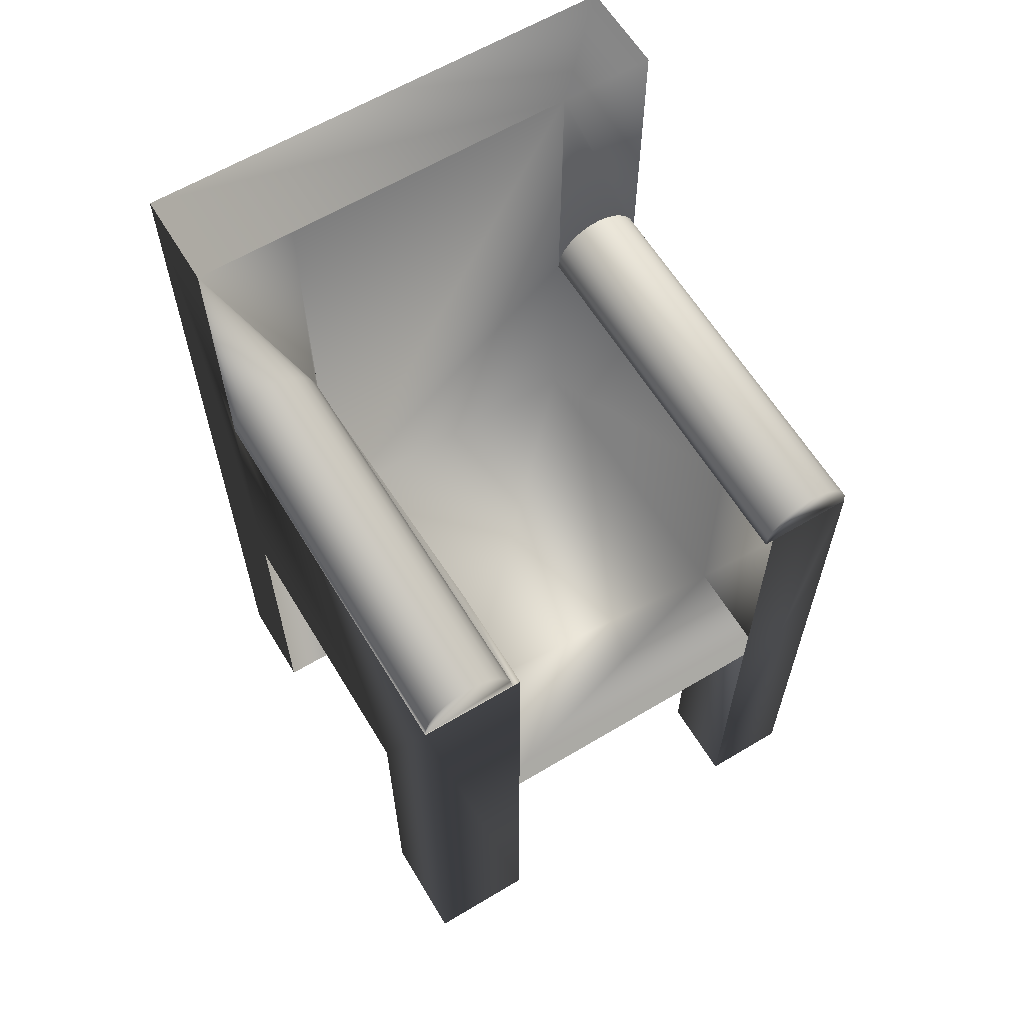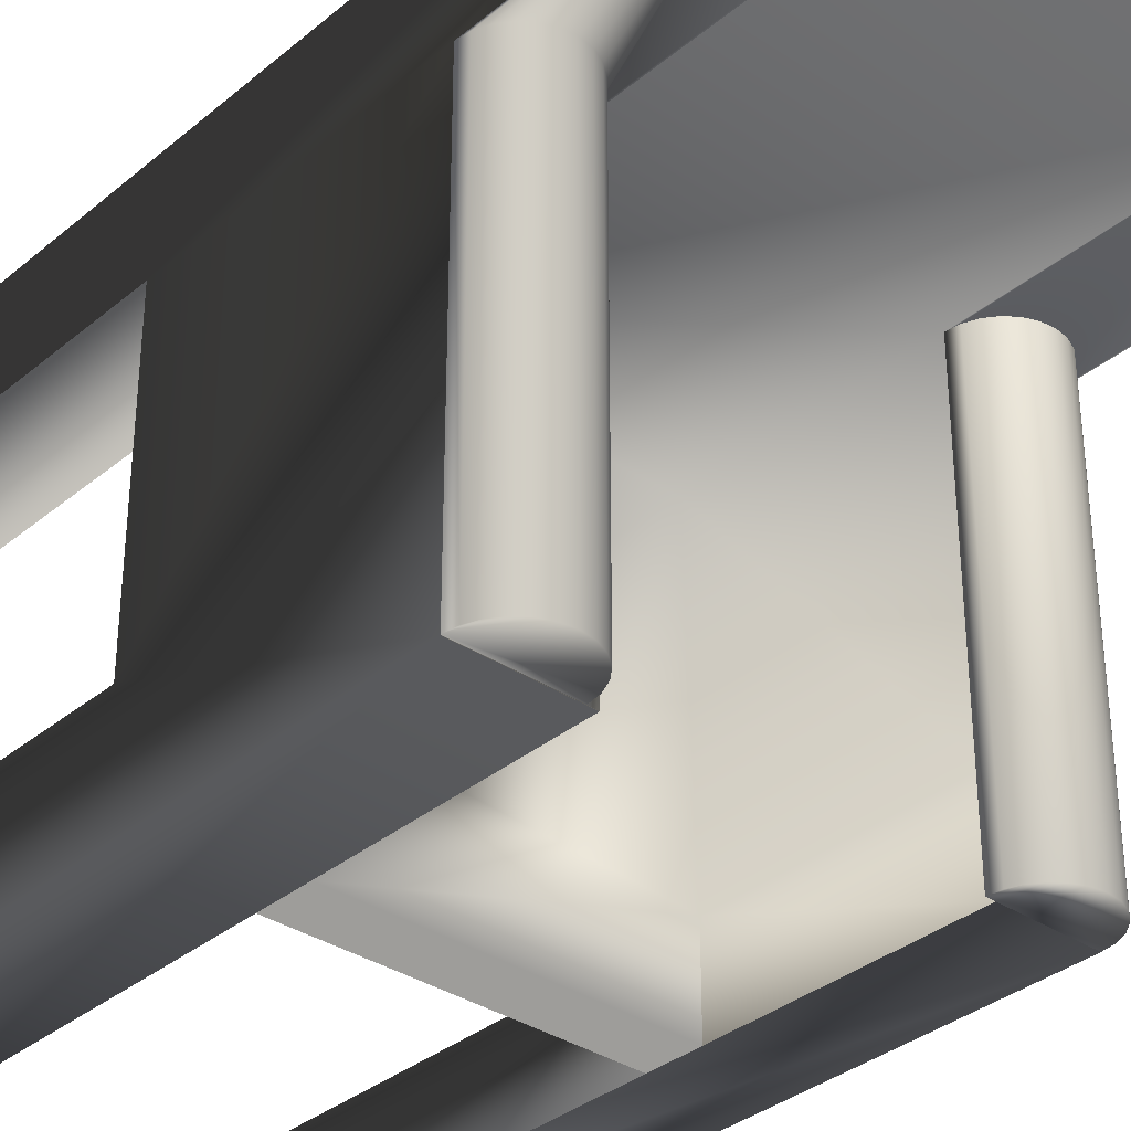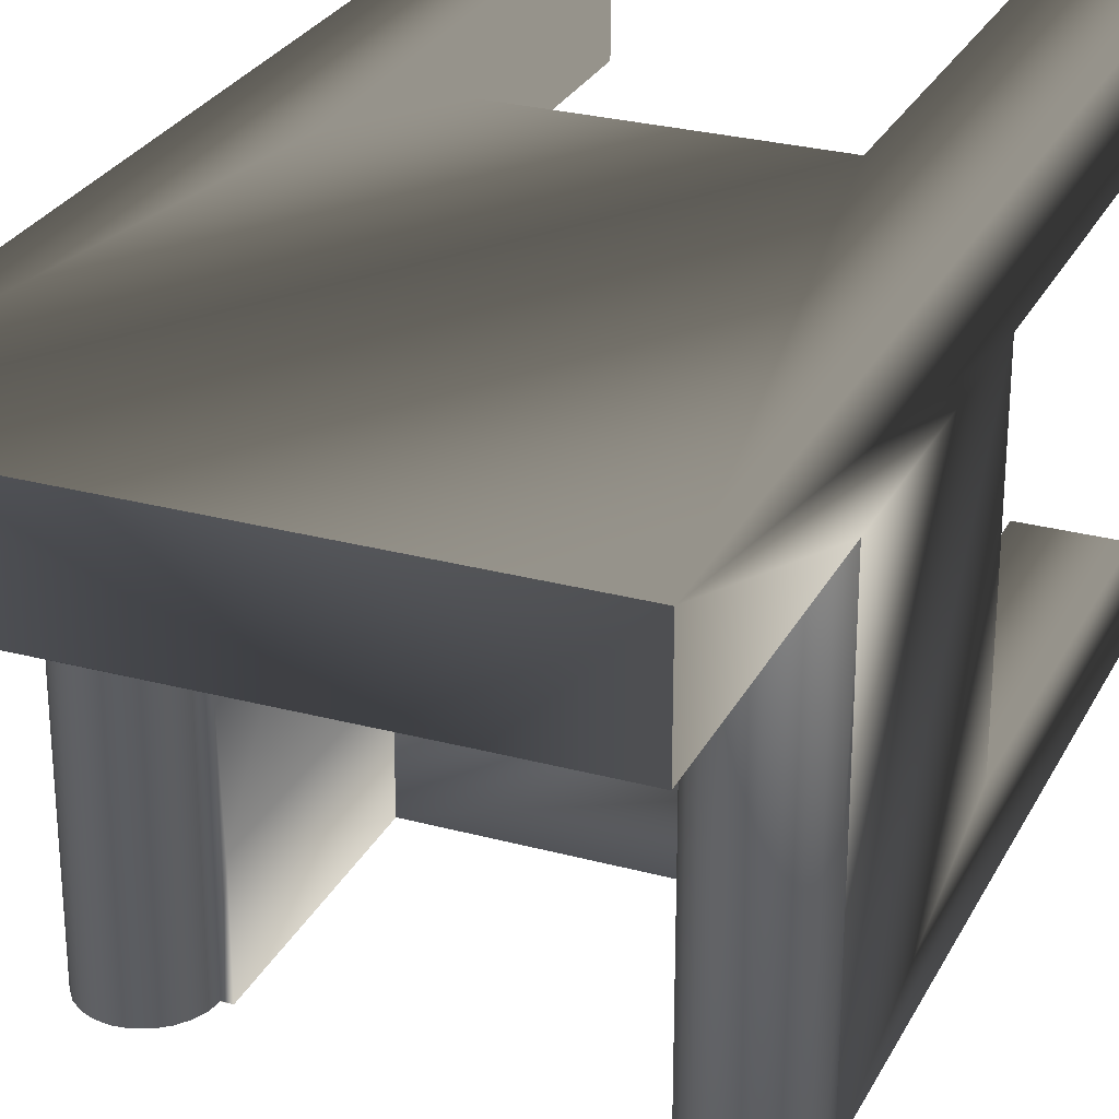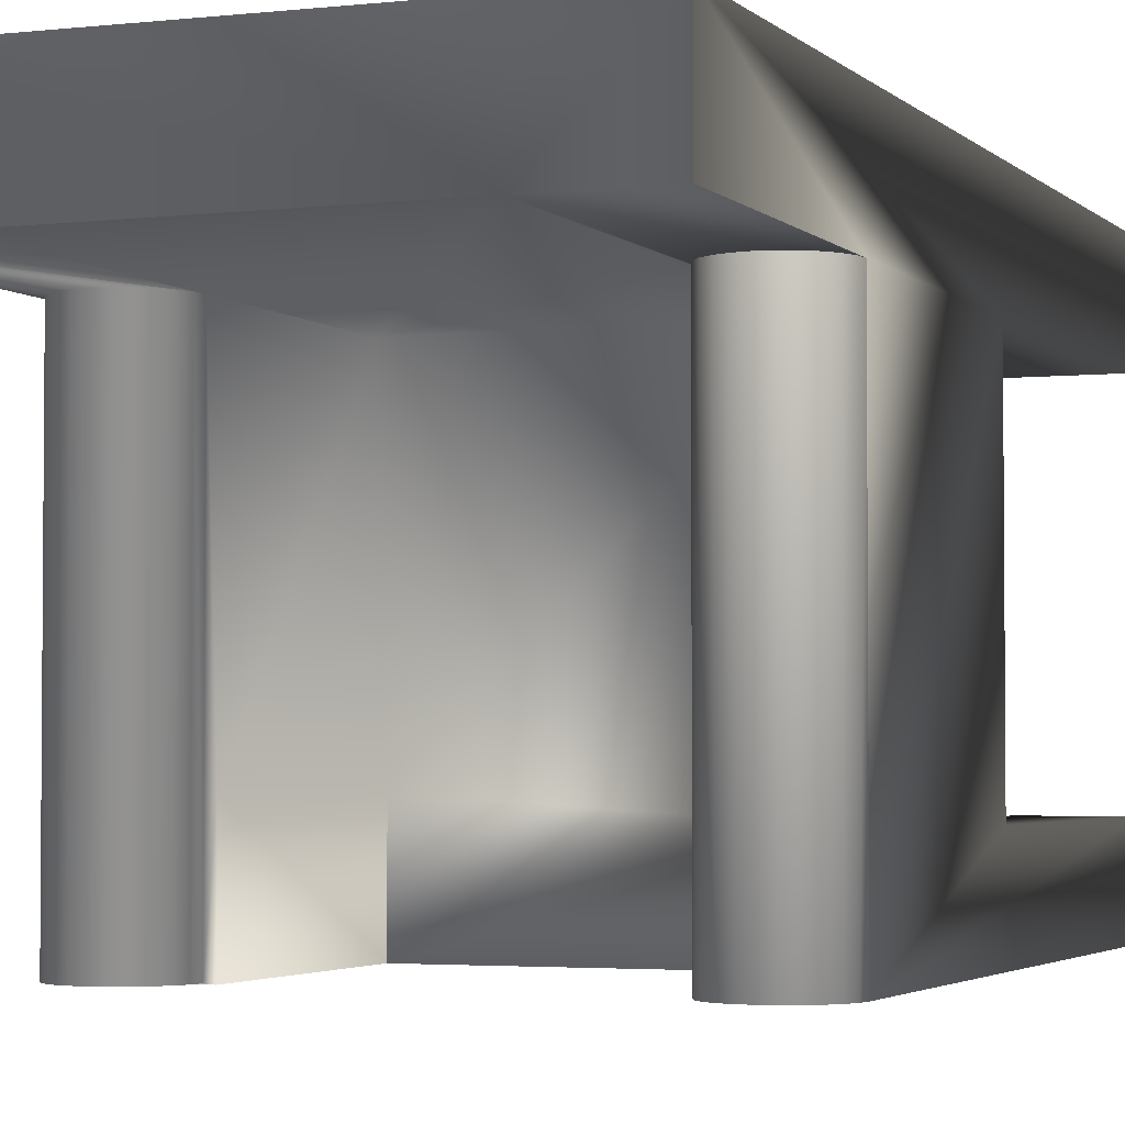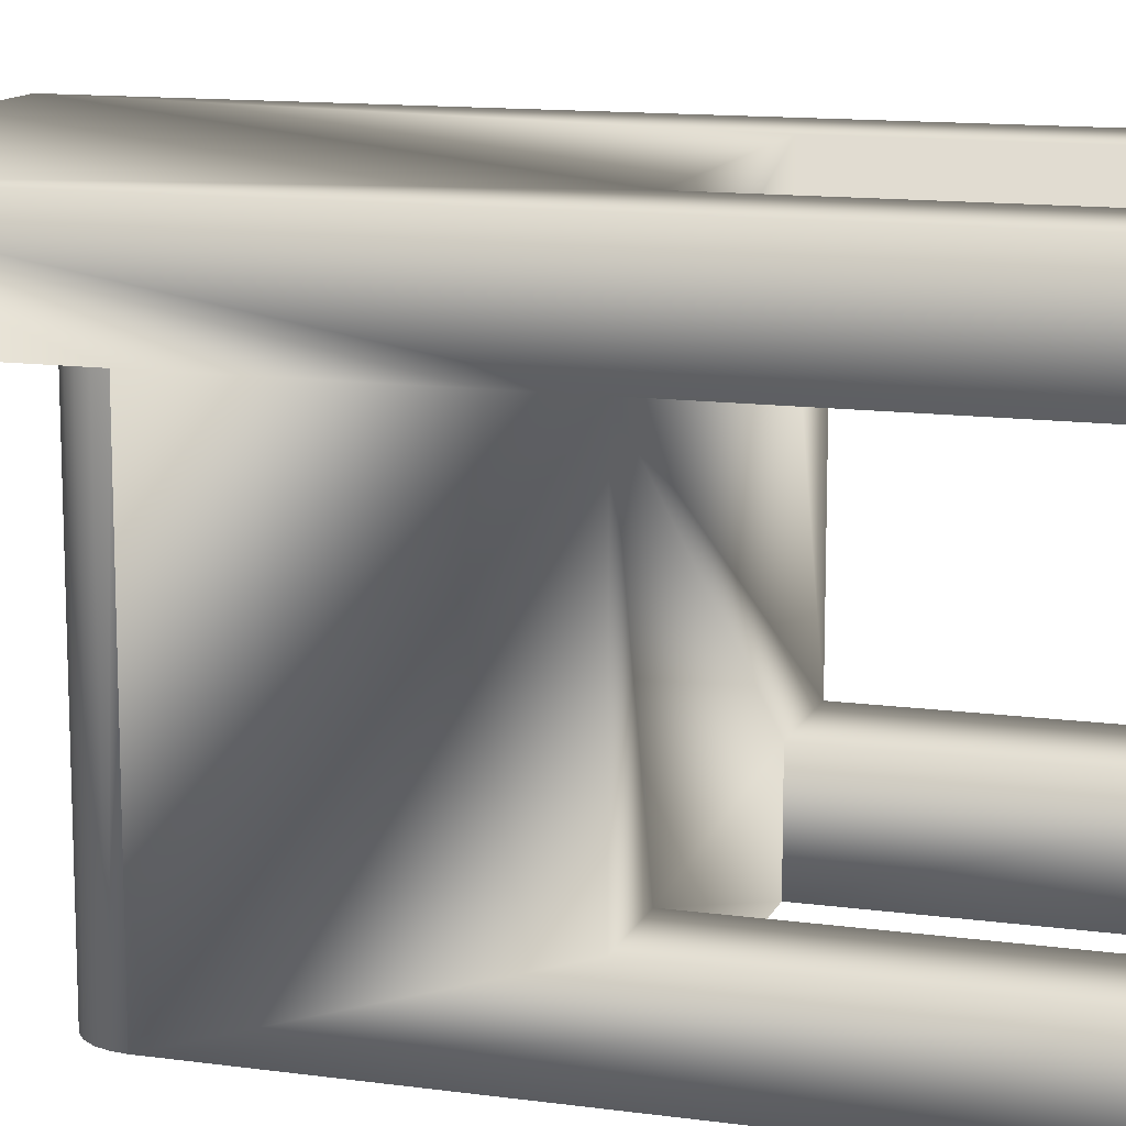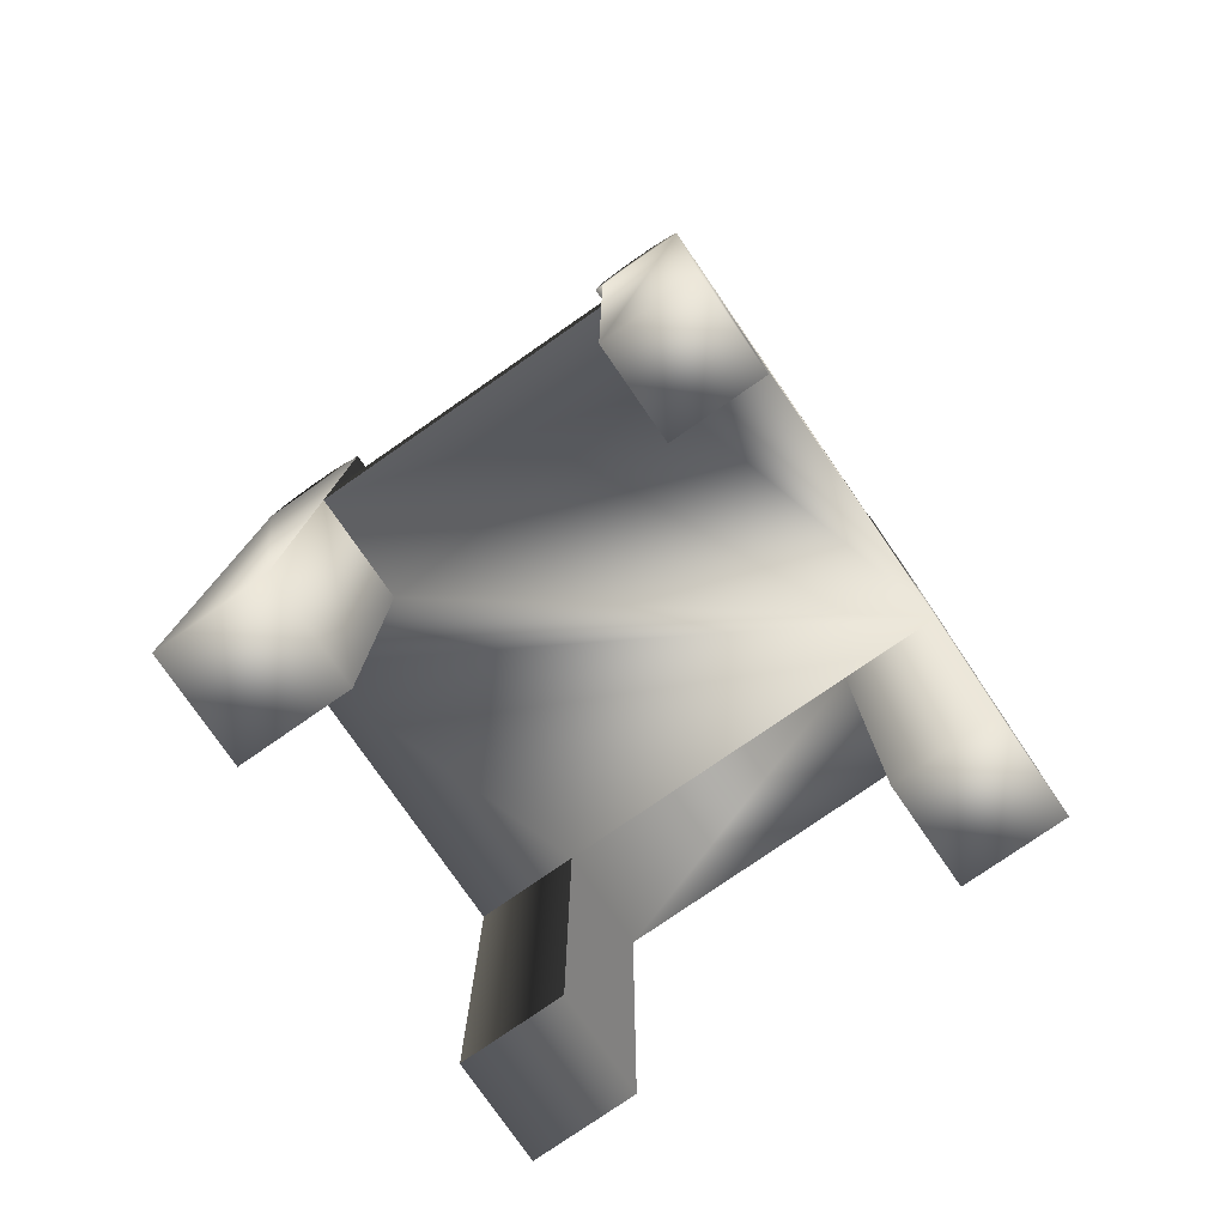
<metadata>
{"format":"obj","ext":"obj","renderer":"f3d","projection":"perspective","resolution":1024,"background":"white","views":[{"elev":62.1,"azim":148.8,"up":"+Y"},{"elev":-34.3,"azim":138.1,"up":"+Z"},{"elev":27.5,"azim":-157.5,"up":"+Z"},{"elev":-3.0,"azim":-158.5,"up":"+Z"},{"elev":12.7,"azim":-72.4,"up":"+Z"},{"elev":-78.4,"azim":-145.3,"up":"+Y"}]}
</metadata>
<code>
v 0.1219 -0.4441 -0.09269
v 0.2144 -0.4441 -0.1852
v 0.1219 -0.4441 -0.1852
v 0.2144 -0.4441 -0.09269
v 0.2144 0.105 -0.1852
v 0.1219 -0.1424 -0.1852
v 0.2144 -0.1424 -0.09269
v 0.1219 0.105 -0.1852
v 0.1219 -0.1424 -0.09269
v 0.1219 -0.09955 -0.1852
v 0.1294 0.105 -0.1846
v 0.2144 0.105 0.157
v 0.1219 -0.09955 -0.09269
v -0.1364 -0.1424 -0.1088
v -0.1364 -0.09955 -0.1852
v -0.2129 -0.1424 0.1582
v 0.1219 0.105 -0.09269
v 0.2144 0.105 -0.1846
v 0.2144 -0.1424 0.157
v -0.1364 -0.1424 -0.1852
v -0.1364 -0.09955 -0.1088
v 0.1294 -0.1424 0.157
v 0.1294 0.105 0.157
v 0.1308 0.116 -0.1846
v 0.2144 0.3458 0.2421
v 0.213 0.116 -0.1846
v -0.1364 -0.451 -0.1852
v -0.2129 -0.1424 -0.1088
v -0.129 -0.09955 0.1582
v 0.1294 -0.09955 0.157
v -0.1364 0.105 -0.1852
v -0.129 -0.1424 0.1582
v 0.1308 0.116 0.157
v 0.1351 0.1263 -0.1846
v 0.2144 -0.4438 0.157
v 0.2144 0.3458 0.157
v 0.1294 -0.4438 0.157
v 0.213 0.116 0.157
v 0.2087 0.1263 -0.1846
v -0.1364 -0.451 -0.1088
v -0.2129 0.105 -0.1852
v -0.1364 0.105 -0.1088
v -0.129 -0.4498 0.1582
v 0.1294 -0.1424 0.2421
v 0.1294 0.3458 0.157
v 0.1351 0.1263 0.157
v 0.1418 0.1351 -0.1846
v 0.2144 -0.4438 0.2421
v -0.129 0.3458 0.1582
v 0.1294 -0.4438 0.2421
v 0.202 0.1351 -0.1846
v -0.2129 -0.451 -0.1088
v -0.2129 0.105 0.1582
v -0.129 0.105 0.1582
v -0.2129 -0.4498 0.1582
v -0.129 -0.1424 0.2421
v 0.1418 0.1351 0.157
v 0.1506 0.1419 -0.1846
v -0.2129 0.3458 0.2421
v 0.2087 0.1263 0.157
v 0.1931 0.1419 -0.1846
v -0.2129 -0.451 -0.1852
v -0.129 0.105 -0.1852
v -0.2129 -0.4498 0.2421
v -0.129 -0.4498 0.2421
v 0.1609 0.1461 -0.1846
v -0.2129 0.3458 0.1582
v 0.202 0.1351 0.157
v 0.1829 0.1461 -0.1846
v 0.1931 0.1419 0.157
v -0.2114 0.1159 0.1582
v -0.1304 0.1159 0.1582
v 0.1506 0.1419 0.157
v 0.1719 0.1476 -0.1846
v 0.1829 0.1461 0.157
v -0.2072 0.126 0.1582
v -0.1346 0.126 0.1582
v 0.1609 0.1461 0.157
v 0.1719 0.1476 0.157
v -0.2006 0.1347 0.1582
v -0.1413 0.1347 0.1582
v -0.1919 0.1414 0.1582
v -0.1499 0.1414 0.1582
v -0.1818 0.1456 0.1582
v -0.1601 0.1456 0.1582
v -0.1709 0.147 0.1582
v -0.2114 0.1159 -0.1852
v -0.2072 0.126 -0.1852
v -0.1346 0.126 -0.1852
v -0.2006 0.1347 -0.1852
v -0.1413 0.1347 -0.1852
v -0.1304 0.1159 -0.1852
v -0.1919 0.1414 -0.1852
v -0.1499 0.1414 -0.1852
v -0.1818 0.1456 -0.1852
v -0.1601 0.1456 -0.1852
v -0.1709 0.147 -0.1852
v -0.1377 0.1149 -0.1852
g mesh1_mesh1-geometry
f 1 2 3
f 2 1 4
f 5 3 2
f 6 1 3
f 1 7 4
f 7 2 4
f 8 3 5
f 2 7 5
f 1 6 9
f 3 10 6
f 7 1 9
f 10 3 8
f 5 11 8
f 5 7 12
f 13 6 9
f 9 6 13
f 6 14 9
f 6 13 10
f 10 13 6
f 10 15 6
f 9 16 7
f 8 17 10
f 17 8 11
f 11 5 18
f 19 12 7
f 5 12 18
f 14 6 20
f 14 16 9
f 13 21 10
f 13 10 17
f 20 6 15
f 15 10 21
f 7 16 22
f 23 17 11
f 11 18 24
f 19 25 12
f 19 7 22
f 18 12 26
f 27 14 20
f 15 14 20
f 20 14 15
f 16 14 28
f 29 21 13
f 13 17 30
f 15 27 20
f 14 15 21
f 21 15 14
f 15 21 31
f 22 16 32
f 23 30 17
f 23 11 33
f 34 24 18
f 24 33 11
f 35 25 19
f 12 25 36
f 22 37 19
f 38 26 12
f 26 39 18
f 14 27 40
f 40 28 14
f 28 41 16
f 21 29 42
f 30 29 13
f 31 27 15
f 42 31 21
f 16 43 32
f 22 32 44
f 23 45 30
f 23 33 45
f 34 46 24
f 47 34 18
f 33 24 46
f 25 35 48
f 35 19 37
f 25 49 36
f 12 36 38
f 22 50 37
f 26 38 39
f 39 51 18
f 27 52 40
f 28 40 52
f 52 41 28
f 53 16 41
f 54 42 29
f 29 30 54
f 41 27 31
f 42 53 31
f 43 16 55
f 43 56 32
f 44 32 56
f 50 22 44
f 45 49 30
f 36 45 33
f 46 34 57
f 47 57 34
f 58 47 18
f 46 36 33
f 35 50 48
f 50 25 48
f 50 35 37
f 45 36 49
f 59 49 25
f 38 36 60
f 60 39 38
f 51 61 18
f 39 60 51
f 52 27 62
f 41 52 62
f 59 16 53
f 41 31 53
f 41 31 53
f 54 53 42
f 49 54 30
f 27 41 62
f 63 53 31
f 16 64 55
f 64 43 55
f 56 43 65
f 56 25 44
f 44 25 50
f 57 36 46
f 47 58 57
f 66 58 18
f 67 49 59
f 56 59 25
f 60 36 68
f 61 69 18
f 61 51 70
f 68 51 60
f 64 16 59
f 59 53 67
f 53 54 71
f 54 53 63
f 54 49 72
f 43 64 65
f 65 59 56
f 73 36 57
f 73 57 58
f 58 66 73
f 74 66 18
f 49 67 71
f 68 36 70
f 69 74 18
f 69 61 75
f 68 70 51
f 70 75 61
f 59 65 64
f 53 71 67
f 76 71 54
f 72 49 77
f 72 77 54
f 78 36 73
f 78 73 66
f 66 74 78
f 76 49 71
f 70 36 75
f 74 69 79
f 75 79 69
f 80 76 54
f 77 49 81
f 77 81 54
f 79 36 78
f 79 78 74
f 80 49 76
f 75 36 79
f 82 80 54
f 81 49 83
f 81 83 54
f 82 49 80
f 84 82 54
f 83 49 85
f 83 85 54
f 84 49 82
f 86 84 54
f 85 49 86
f 85 86 54
f 86 49 84
g mesh1_mesh1-geometry
f 3 2 1
f 4 1 2
f 2 3 5
f 3 1 6
f 4 7 1
f 4 2 7
f 5 3 8
f 5 7 2
f 9 6 1
f 6 10 3
f 9 1 7
f 8 3 10
f 12 7 5
f 9 14 6
f 7 16 9
f 7 12 19
f 18 12 5
f 20 6 14
f 9 16 14
f 22 16 7
f 12 25 19
f 22 7 19
f 20 14 27
f 28 14 16
f 20 27 15
f 32 16 22
f 19 25 35
f 36 25 12
f 19 37 22
f 40 27 14
f 14 28 40
f 16 41 28
f 15 27 31
f 32 43 16
f 44 32 22
f 48 35 25
f 37 19 35
f 37 50 22
f 40 52 27
f 52 40 28
f 28 41 52
f 41 16 53
f 31 27 41
f 55 16 43
f 32 56 43
f 56 32 44
f 44 22 50
f 48 50 35
f 48 25 50
f 37 35 50
f 62 27 52
f 62 52 41
f 53 16 59
f 62 41 27
f 55 64 16
f 55 43 64
f 65 43 56
f 44 25 56
f 50 25 44
f 25 59 56
f 59 16 64
f 67 53 59
f 65 64 43
f 56 59 65
f 64 65 59
g mesh1_mesh1-geometry
f 8 11 5
f 6 15 10
f 10 17 8
f 11 8 17
f 18 5 11
f 10 21 13
f 17 10 13
f 15 6 20
f 21 10 15
f 11 17 23
f 24 18 11
f 26 12 18
f 13 21 29
f 30 17 13
f 31 21 15
f 17 30 23
f 33 11 23
f 18 24 34
f 11 33 24
f 12 26 38
f 18 39 26
f 42 29 21
f 13 29 30
f 21 31 42
f 30 45 23
f 45 33 23
f 24 46 34
f 18 34 47
f 46 24 33
f 36 49 25
f 38 36 12
f 39 38 26
f 18 51 39
f 29 42 54
f 54 30 29
f 31 53 42
f 30 49 45
f 33 45 36
f 57 34 46
f 34 57 47
f 18 47 58
f 33 36 46
f 49 36 45
f 25 49 59
f 60 36 38
f 38 39 60
f 18 61 51
f 51 60 39
f 53 31 41
f 87 53 41
f 41 53 87
f 53 31 41
f 42 53 54
f 30 54 49
f 31 87 41
f 41 87 31
f 31 53 63
f 46 36 57
f 57 58 47
f 18 58 66
f 59 49 67
f 68 36 60
f 18 69 61
f 70 51 61
f 60 51 68
f 53 87 71
f 71 87 53
f 71 54 53
f 63 53 54
f 72 49 54
f 87 31 88
f 88 31 87
f 89 31 63
f 63 31 89
f 57 36 73
f 58 57 73
f 73 66 58
f 18 66 74
f 71 67 49
f 70 36 68
f 18 74 69
f 75 61 69
f 51 70 68
f 61 75 70
f 67 71 53
f 88 71 87
f 87 71 88
f 54 71 76
f 72 63 54
f 54 63 72
f 77 49 72
f 54 77 72
f 88 31 90
f 90 31 88
f 91 31 89
f 89 31 91
f 89 63 92
f 92 63 89
f 73 36 78
f 66 73 78
f 78 74 66
f 71 49 76
f 75 36 70
f 79 69 74
f 69 79 75
f 71 88 76
f 76 88 71
f 54 76 80
f 63 72 92
f 92 72 63
f 81 49 77
f 77 92 72
f 72 92 77
f 54 81 77
f 90 31 93
f 93 31 90
f 90 76 88
f 88 76 90
f 94 31 91
f 91 31 94
f 89 81 91
f 91 81 89
f 92 77 89
f 89 77 92
f 78 36 79
f 74 78 79
f 76 49 80
f 79 36 75
f 76 90 80
f 80 90 76
f 54 80 82
f 83 49 81
f 81 89 77
f 77 89 81
f 54 83 81
f 93 31 95
f 95 31 93
f 82 90 93
f 93 90 82
f 96 31 94
f 94 31 96
f 81 94 91
f 91 94 81
f 80 49 82
f 90 82 80
f 80 82 90
f 54 82 84
f 85 49 83
f 94 81 83
f 83 81 94
f 54 85 83
f 95 31 97
f 97 31 95
f 84 93 95
f 95 93 84
f 93 84 82
f 82 84 93
f 97 31 96
f 96 31 97
f 83 96 94
f 94 96 83
f 82 49 84
f 54 84 86
f 86 49 85
f 96 83 85
f 85 83 96
f 54 86 85
f 86 95 97
f 97 95 86
f 95 86 84
f 84 86 95
f 85 97 96
f 96 97 85
f 84 49 86
f 97 85 86
f 86 85 97
g mesh2_mesh2-geometry
l 22 30
g mesh3_mesh3-geometry
l 32 29
g mesh4_mesh4-geometry
l 31 98

</code>
